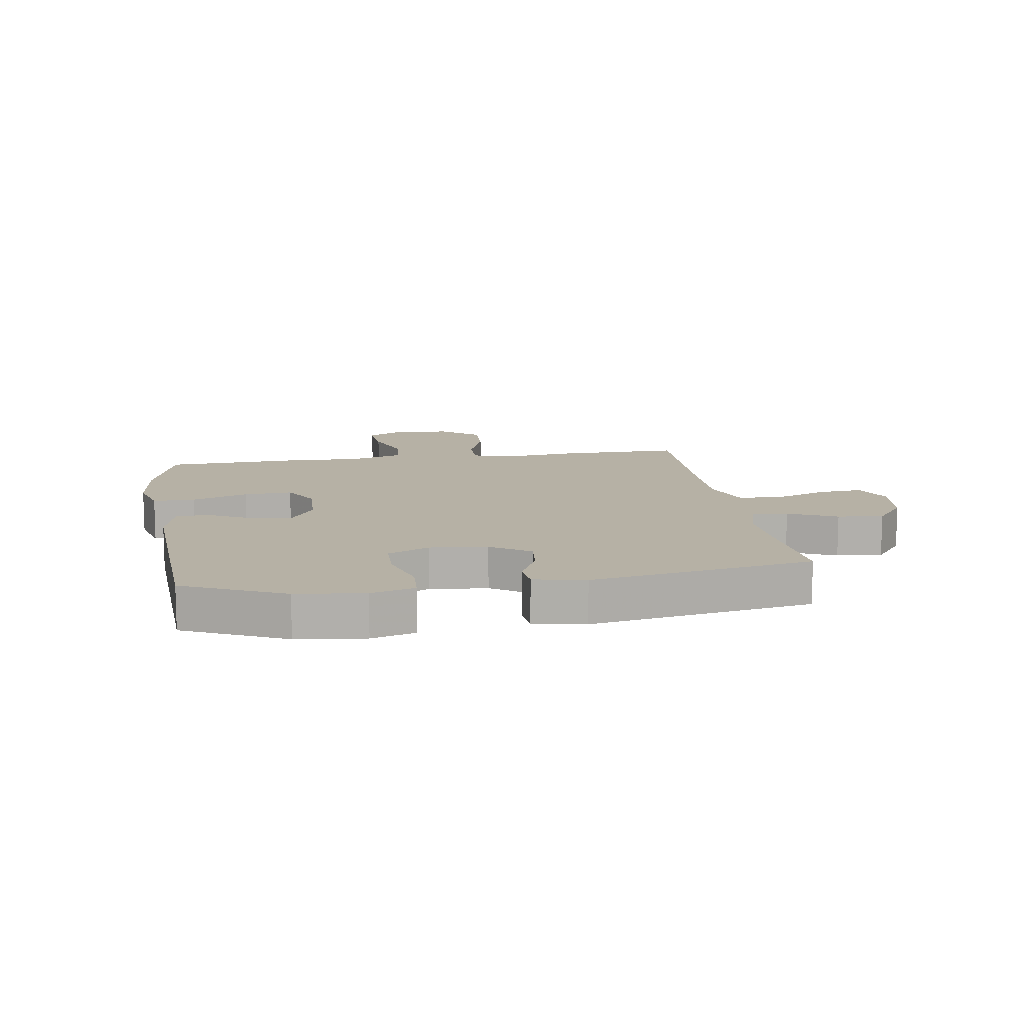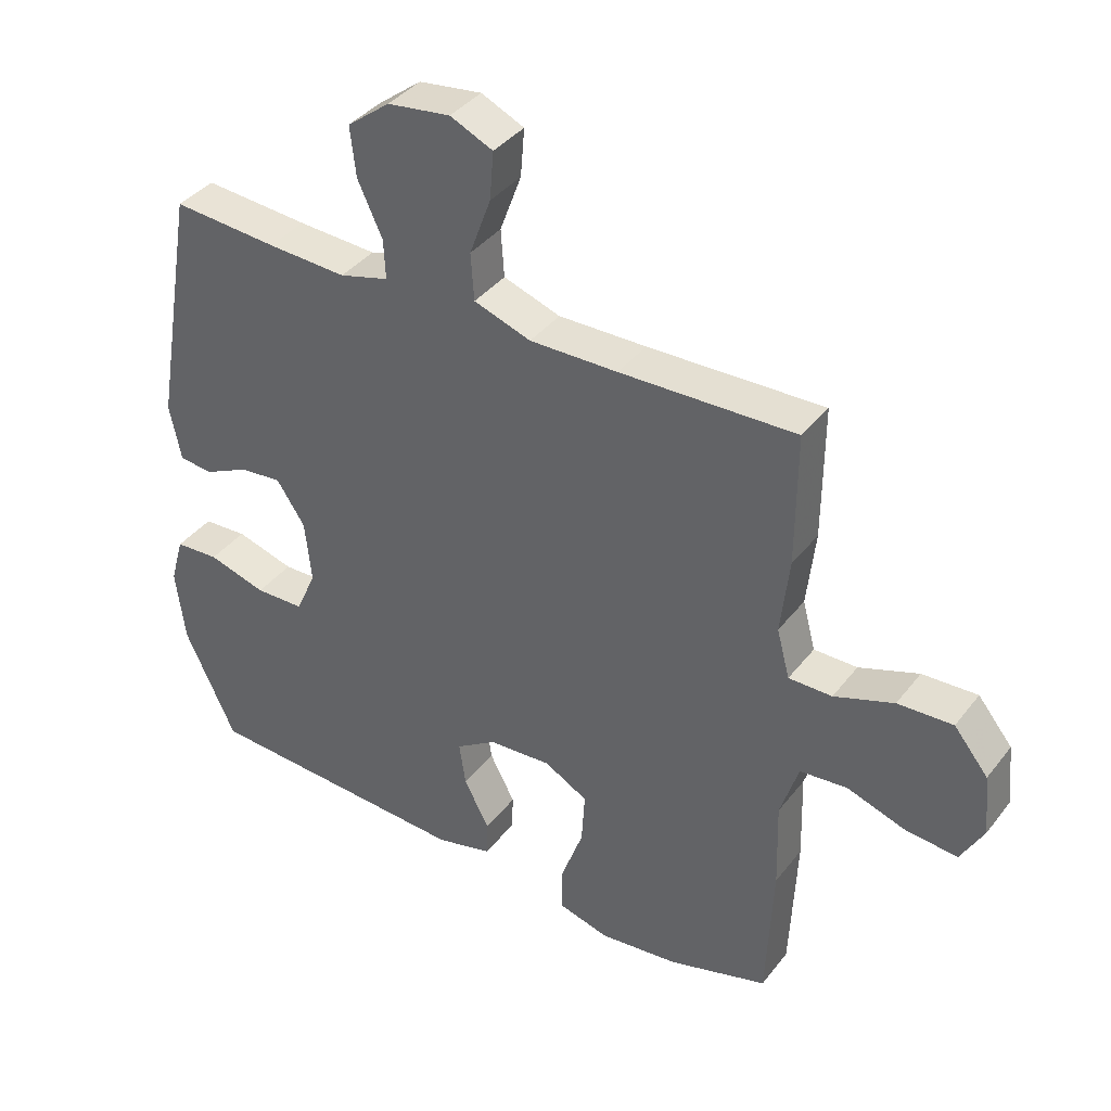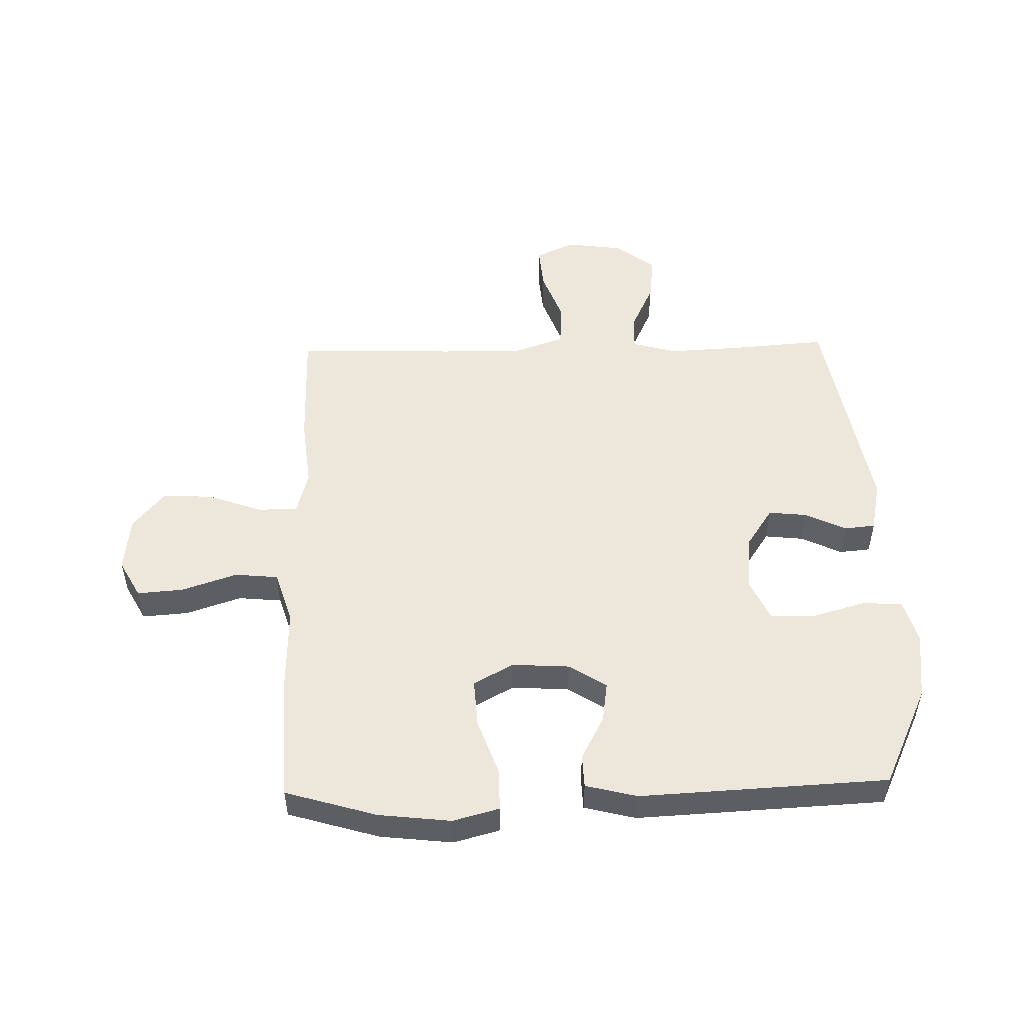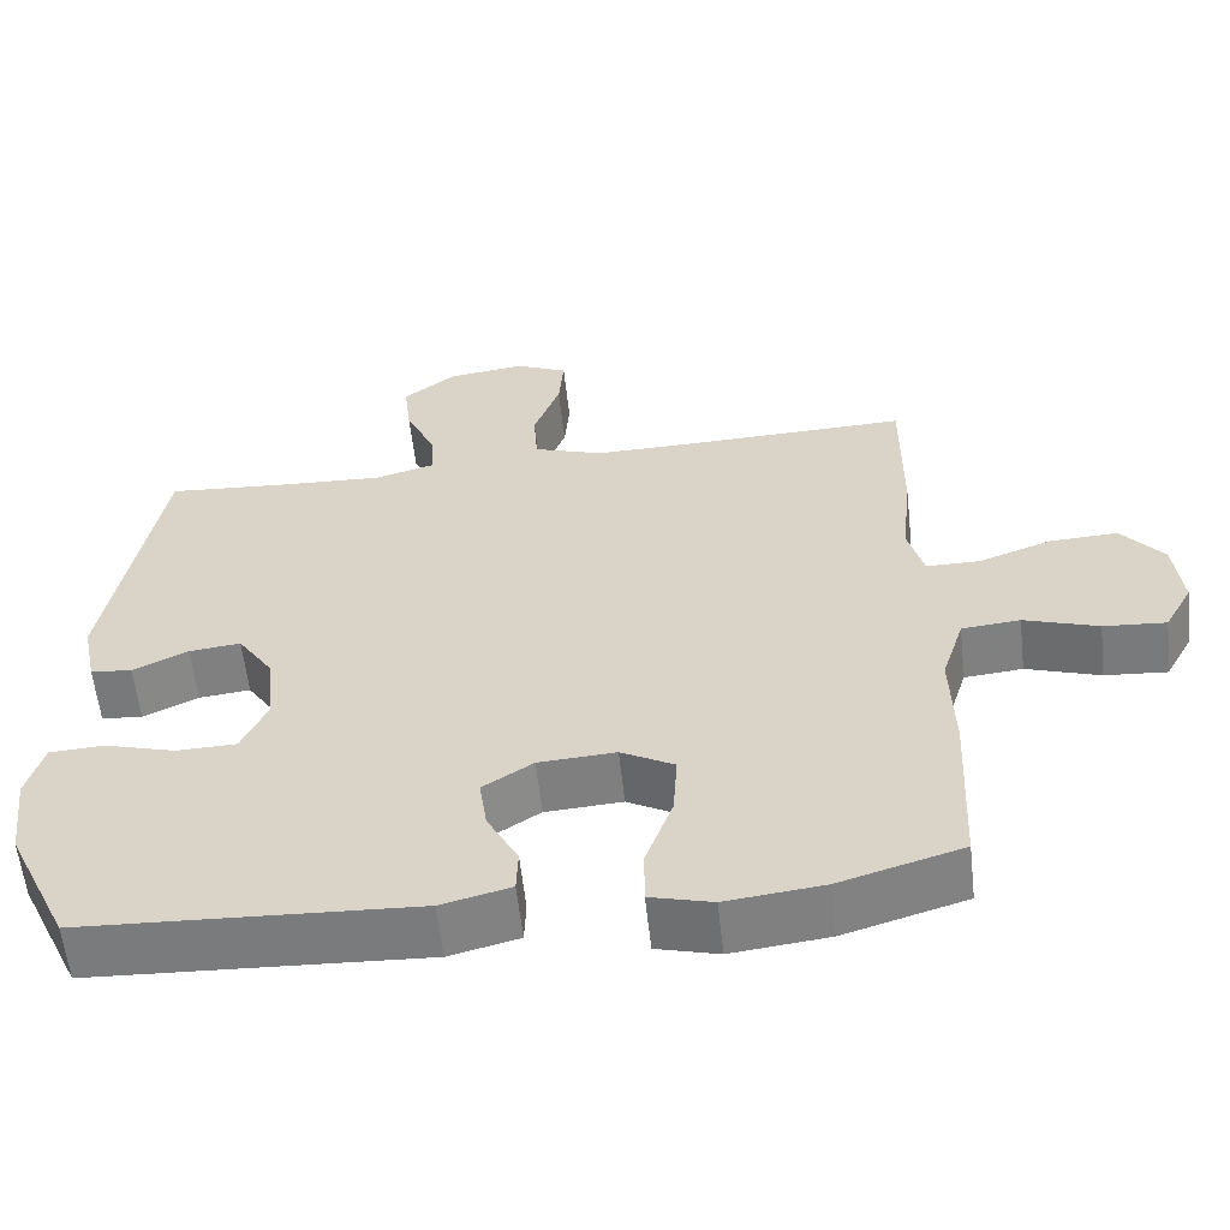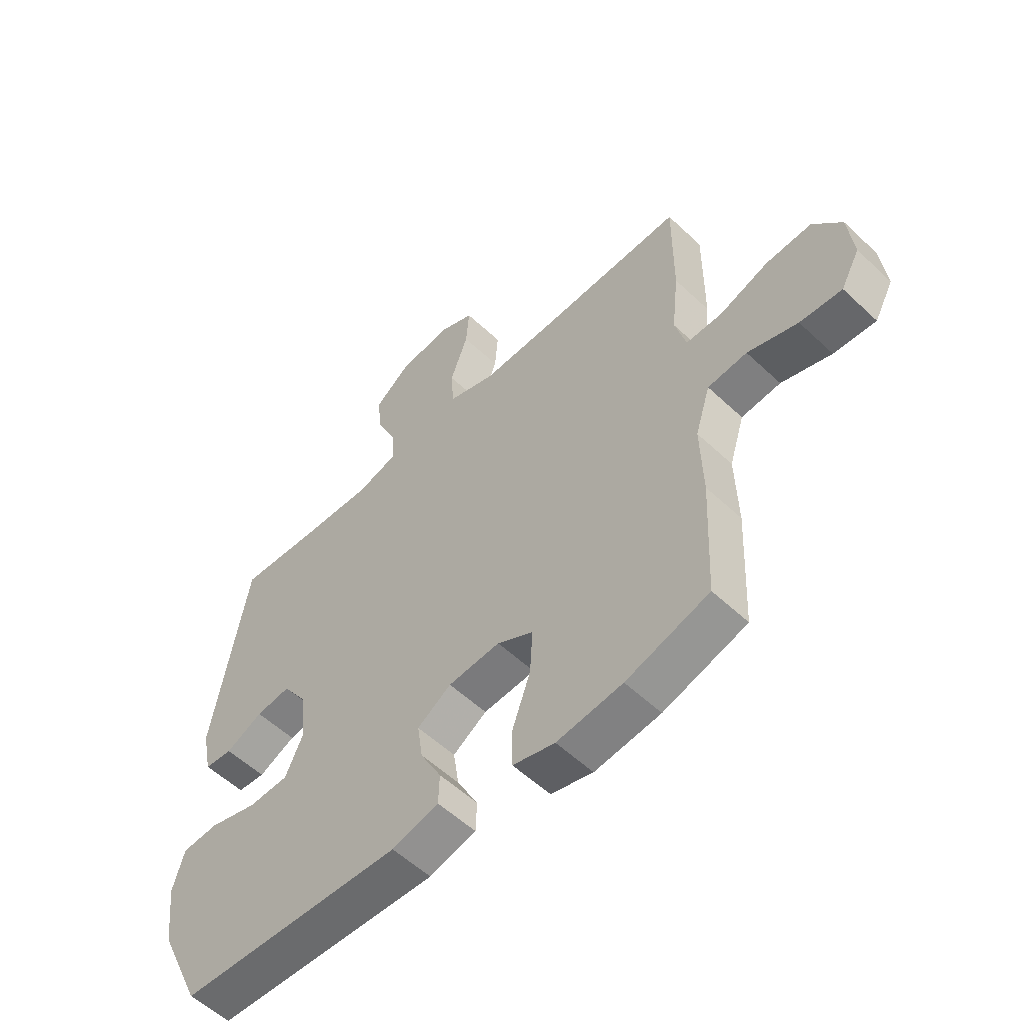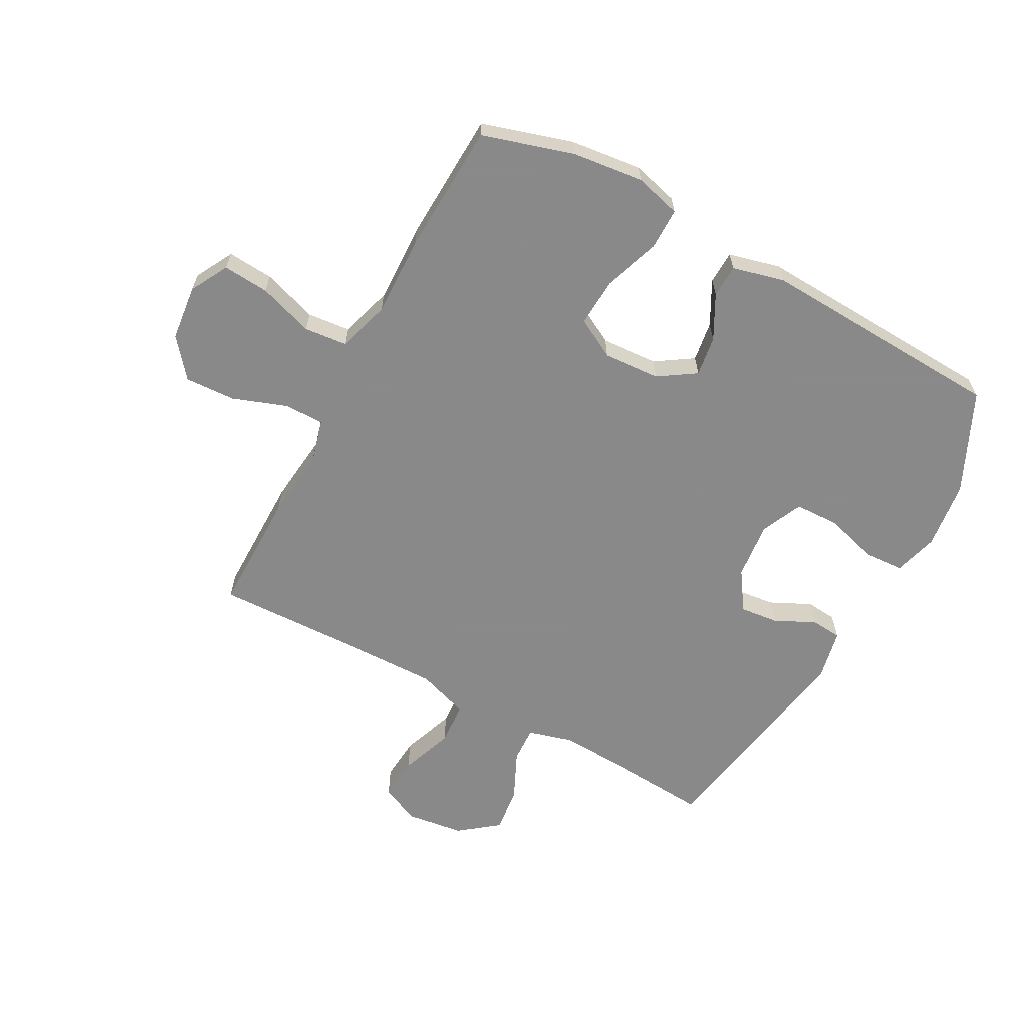
<metadata>
{"format":"obj","ext":"obj","renderer":"f3d","projection":"perspective","resolution":1024,"background":"white","views":[{"elev":12.0,"azim":-99.1,"up":"+Y"},{"elev":38.6,"azim":33.5,"up":"+Z"},{"elev":51.0,"azim":178.6,"up":"+Y"},{"elev":-59.0,"azim":6.3,"up":"+Z"},{"elev":-55.5,"azim":45.3,"up":"+Z"},{"elev":-63.3,"azim":151.7,"up":"+Y"}]}
</metadata>
<code>
v 0.5 0.07 -0.5
v 0.346 0.07 -0.546
v 0.224 0.07 -0.56
v 0.146 0.07 -0.539
v 0.146 0.07 -0.468
v 0.18 0.07 -0.373
v 0.185 0.07 -0.291
v 0.118 0.07 -0.254
v 0.021 0.07 -0.26
v -0.042 0.07 -0.301
v -0.032 0.07 -0.369
v 0.007 0.07 -0.443
v 0.005 0.07 -0.499
v -0.082 0.07 -0.521
v -0.5 0.07 -0.5
v -0.579 0.07 -0.33
v -0.593 0.07 -0.215
v -0.572 0.07 -0.141
v -0.504 0.07 -0.137
v -0.414 0.07 -0.163
v -0.339 0.07 -0.161
v -0.307 0.07 -0.091
v -0.317 0.07 0.006
v -0.361 0.07 0.072
v -0.426 0.07 0.065
v -0.495 0.07 0.032
v -0.547 0.07 0.037
v -0.565 0.07 0.124
v -0.5 0.07 0.5
v -0.338 0.07 0.488
v -0.216 0.07 0.482
v -0.14 0.07 0.503
v -0.143 0.07 0.564
v -0.181 0.07 0.646
v -0.19 0.07 0.723
v -0.124 0.07 0.774
v -0.027 0.07 0.787
v 0.039 0.07 0.757
v 0.033 0.07 0.683
v 0 0.07 0.593
v 0.005 0.07 0.52
v 0.093 0.07 0.49
v 0.229 0.07 0.492
v 0.5 0.07 0.5
v 0.499 0.07 0.295
v 0.486 0.07 0.177
v 0.506 0.07 0.102
v 0.573 0.07 0.102
v 0.665 0.07 0.135
v 0.75 0.07 0.139
v 0.803 0.07 0.074
v 0.813 0.07 -0.02
v 0.778 0.07 -0.084
v 0.7 0.07 -0.078
v 0.607 0.07 -0.047
v 0.534 0.07 -0.054
v 0.506 0.07 -0.143
v 0.51 0.07 -0.279
v 0.5 0 -0.5
v 0.346 0 -0.546
v 0.224 0 -0.56
v 0.146 0 -0.539
v 0.146 0 -0.468
v 0.18 0 -0.373
v 0.185 0 -0.291
v 0.118 0 -0.254
v 0.021 0 -0.26
v -0.042 0 -0.301
v -0.032 0 -0.369
v 0.007 0 -0.443
v 0.005 0 -0.499
v -0.082 0 -0.521
v -0.5 0 -0.5
v -0.579 0 -0.33
v -0.593 0 -0.215
v -0.572 0 -0.141
v -0.504 0 -0.137
v -0.414 0 -0.163
v -0.339 0 -0.161
v -0.307 0 -0.091
v -0.317 0 0.006
v -0.361 0 0.072
v -0.426 0 0.065
v -0.495 0 0.032
v -0.547 0 0.037
v -0.565 0 0.124
v -0.5 0 0.5
v -0.338 0 0.488
v -0.216 0 0.482
v -0.14 0 0.503
v -0.143 0 0.564
v -0.181 0 0.646
v -0.19 0 0.723
v -0.124 0 0.774
v -0.027 0 0.787
v 0.039 0 0.757
v 0.033 0 0.683
v 0 0 0.593
v 0.005 0 0.52
v 0.093 0 0.49
v 0.229 0 0.492
v 0.5 0 0.5
v 0.499 0 0.295
v 0.486 0 0.177
v 0.506 0 0.102
v 0.573 0 0.102
v 0.665 0 0.135
v 0.75 0 0.139
v 0.803 0 0.074
v 0.813 0 -0.02
v 0.778 0 -0.084
v 0.7 0 -0.078
v 0.607 0 -0.047
v 0.534 0 -0.054
v 0.506 0 -0.143
v 0.51 0 -0.279
f 57 58 1 2
f 56 57 2 3
f 52 53 54 55
f 52 55 56
f 51 52 56
f 48 49 50 51
f 47 48 51 56
f 46 47 56 3
f 43 44 45 46
f 42 43 46 3
f 37 38 39 40
f 37 40 41
f 36 37 41
f 33 34 35 36
f 32 33 36 41
f 31 32 41 42
f 27 28 29 30
f 25 26 27 30
f 24 25 30 31
f 23 24 31 42
f 17 18 19 20
f 17 20 21
f 16 17 21
f 15 16 21
f 14 15 21
f 11 12 13 14
f 10 11 14 21
f 9 10 21 22
f 3 4 5 6
f 3 6 7
f 42 3 7
f 23 42 7 8
f 8 9 22 23
f 60 59 116 115
f 61 60 115 114
f 113 112 111 110
f 114 113 110
f 114 110 109
f 109 108 107 106
f 114 109 106 105
f 61 114 105 104
f 104 103 102 101
f 61 104 101 100
f 98 97 96 95
f 99 98 95
f 99 95 94
f 94 93 92 91
f 99 94 91 90
f 100 99 90 89
f 88 87 86 85
f 88 85 84 83
f 89 88 83 82
f 100 89 82 81
f 78 77 76 75
f 79 78 75
f 79 75 74
f 79 74 73
f 79 73 72
f 72 71 70 69
f 79 72 69 68
f 80 79 68 67
f 64 63 62 61
f 65 64 61
f 65 61 100
f 66 65 100 81
f 81 80 67 66
f 1 59 60 2
f 2 60 61 3
f 3 61 62 4
f 4 62 63 5
f 5 63 64 6
f 6 64 65 7
f 7 65 66 8
f 8 66 67 9
f 9 67 68 10
f 10 68 69 11
f 11 69 70 12
f 12 70 71 13
f 13 71 72 14
f 14 72 73 15
f 15 73 74 16
f 16 74 75 17
f 17 75 76 18
f 18 76 77 19
f 19 77 78 20
f 20 78 79 21
f 21 79 80 22
f 22 80 81 23
f 23 81 82 24
f 24 82 83 25
f 25 83 84 26
f 26 84 85 27
f 27 85 86 28
f 28 86 87 29
f 29 87 88 30
f 30 88 89 31
f 31 89 90 32
f 32 90 91 33
f 33 91 92 34
f 34 92 93 35
f 35 93 94 36
f 36 94 95 37
f 37 95 96 38
f 38 96 97 39
f 39 97 98 40
f 40 98 99 41
f 41 99 100 42
f 42 100 101 43
f 43 101 102 44
f 44 102 103 45
f 45 103 104 46
f 46 104 105 47
f 47 105 106 48
f 48 106 107 49
f 49 107 108 50
f 50 108 109 51
f 51 109 110 52
f 52 110 111 53
f 53 111 112 54
f 54 112 113 55
f 55 113 114 56
f 56 114 115 57
f 57 115 116 58
f 58 116 59 1

</code>
